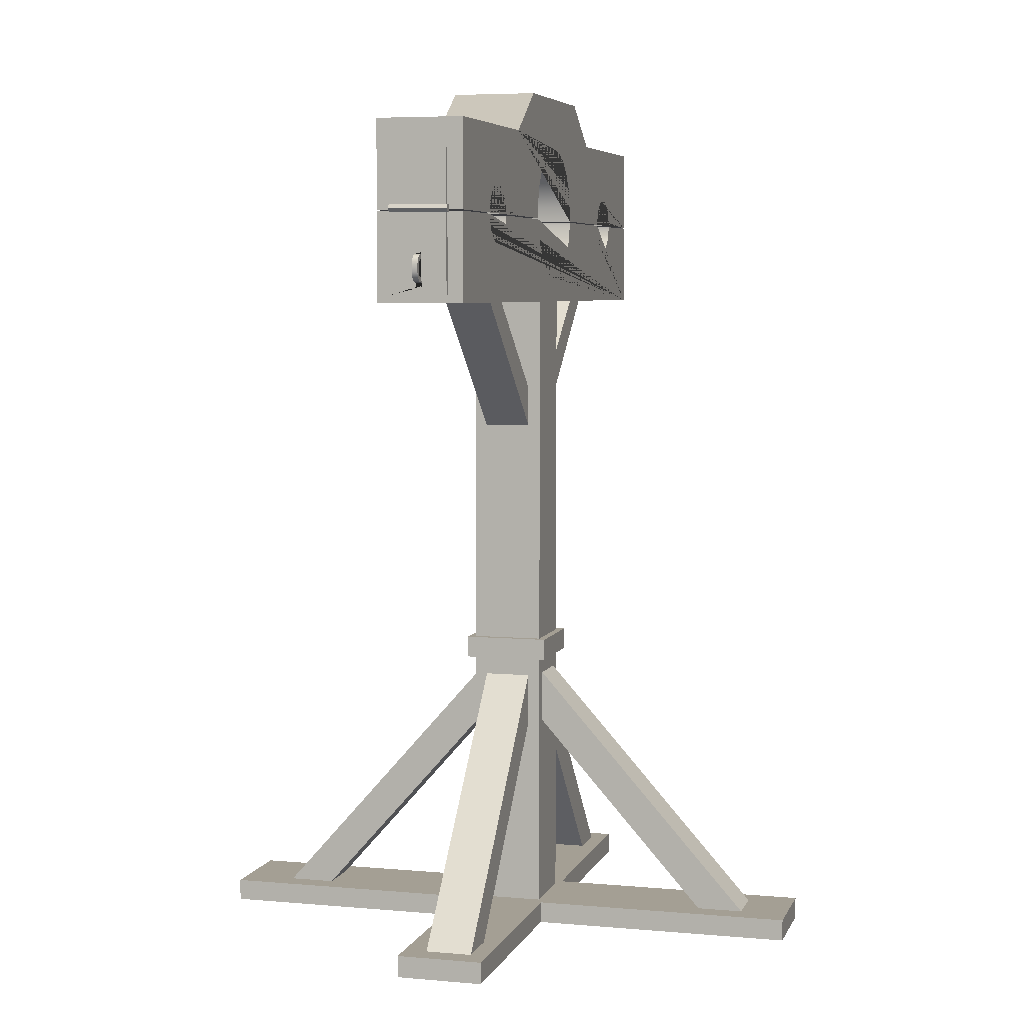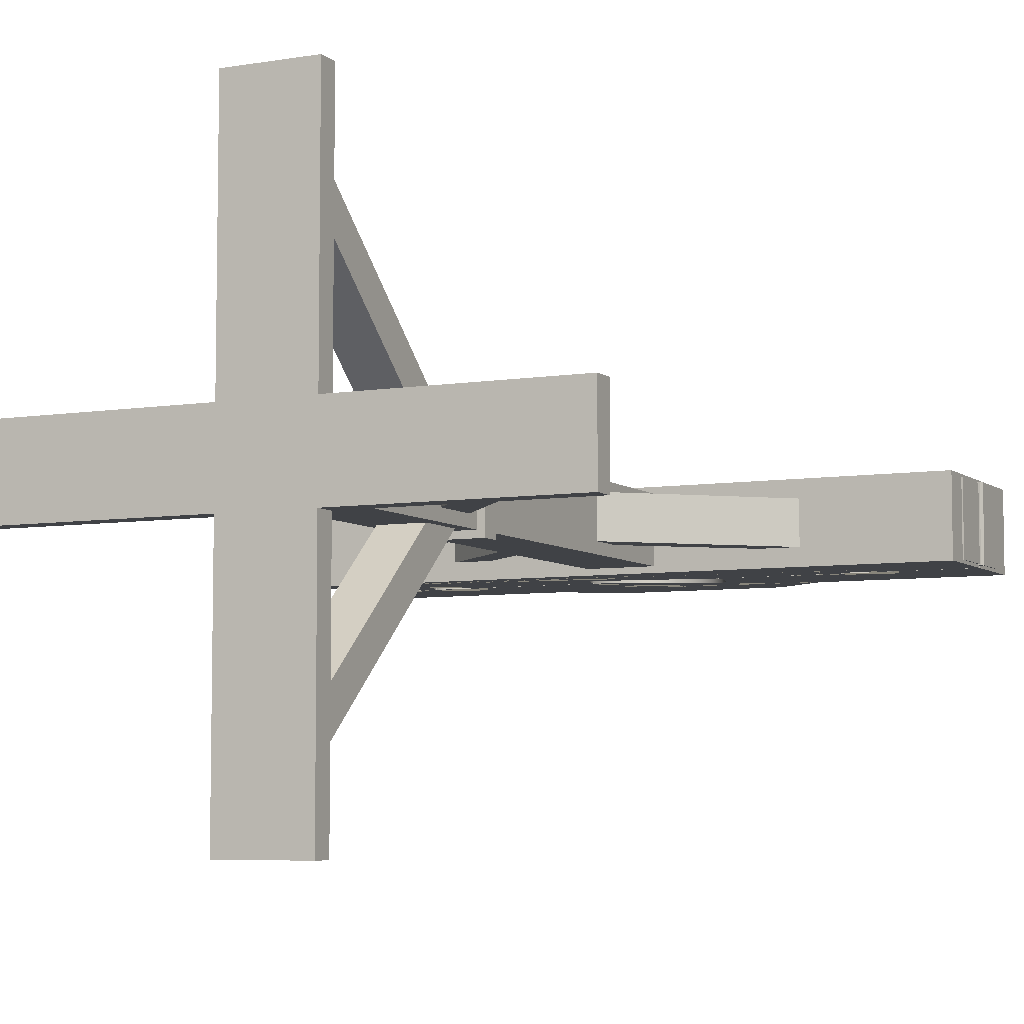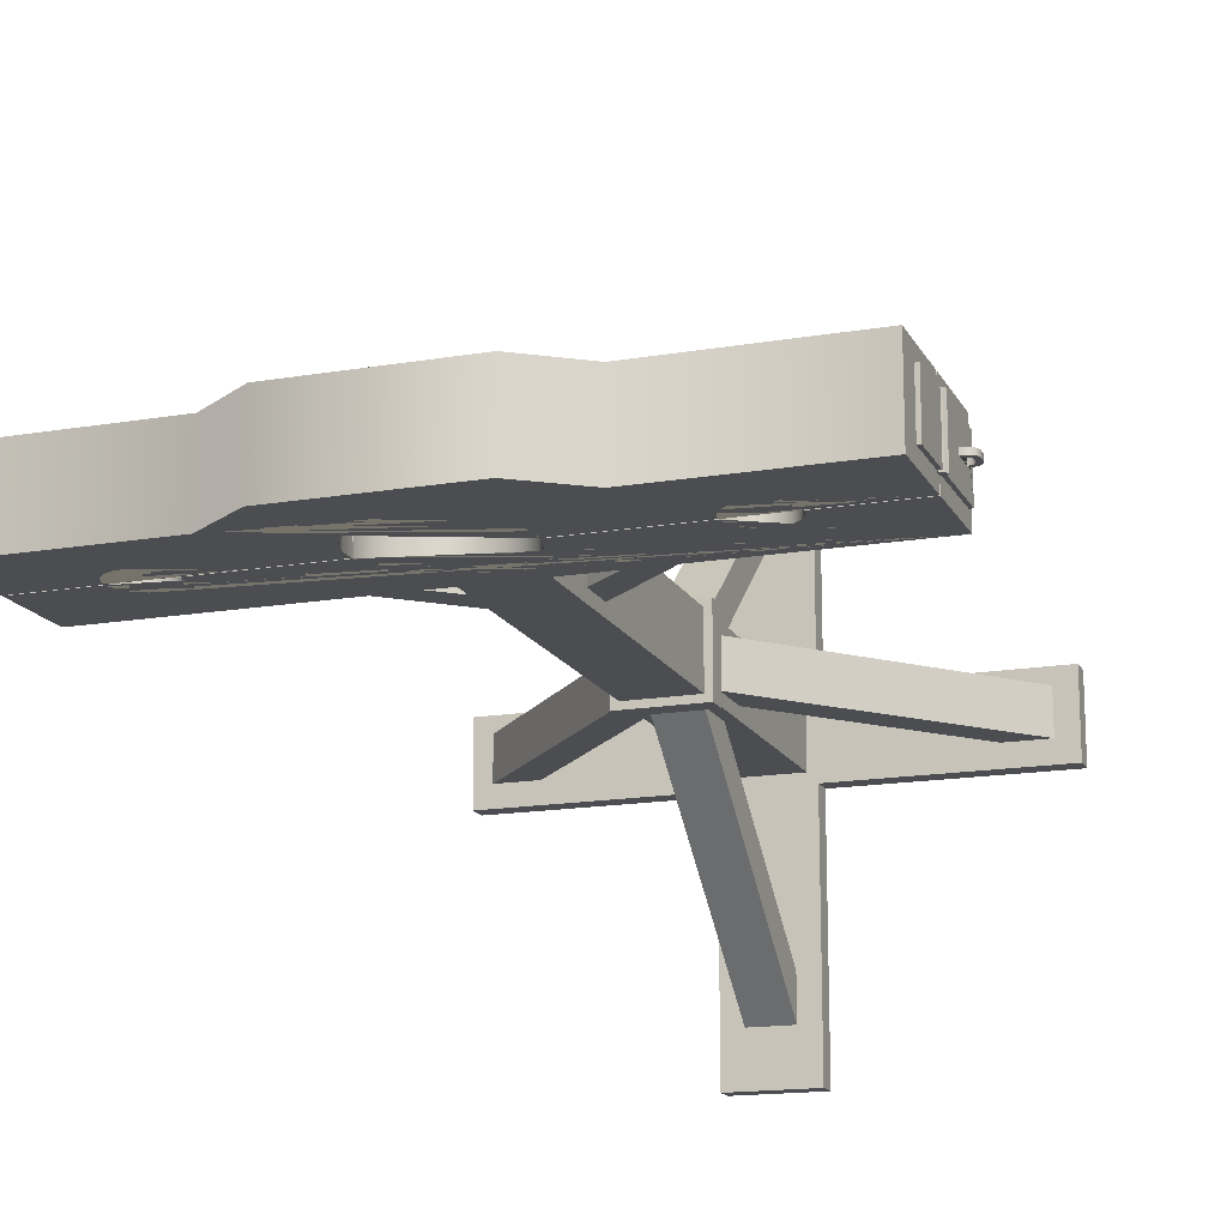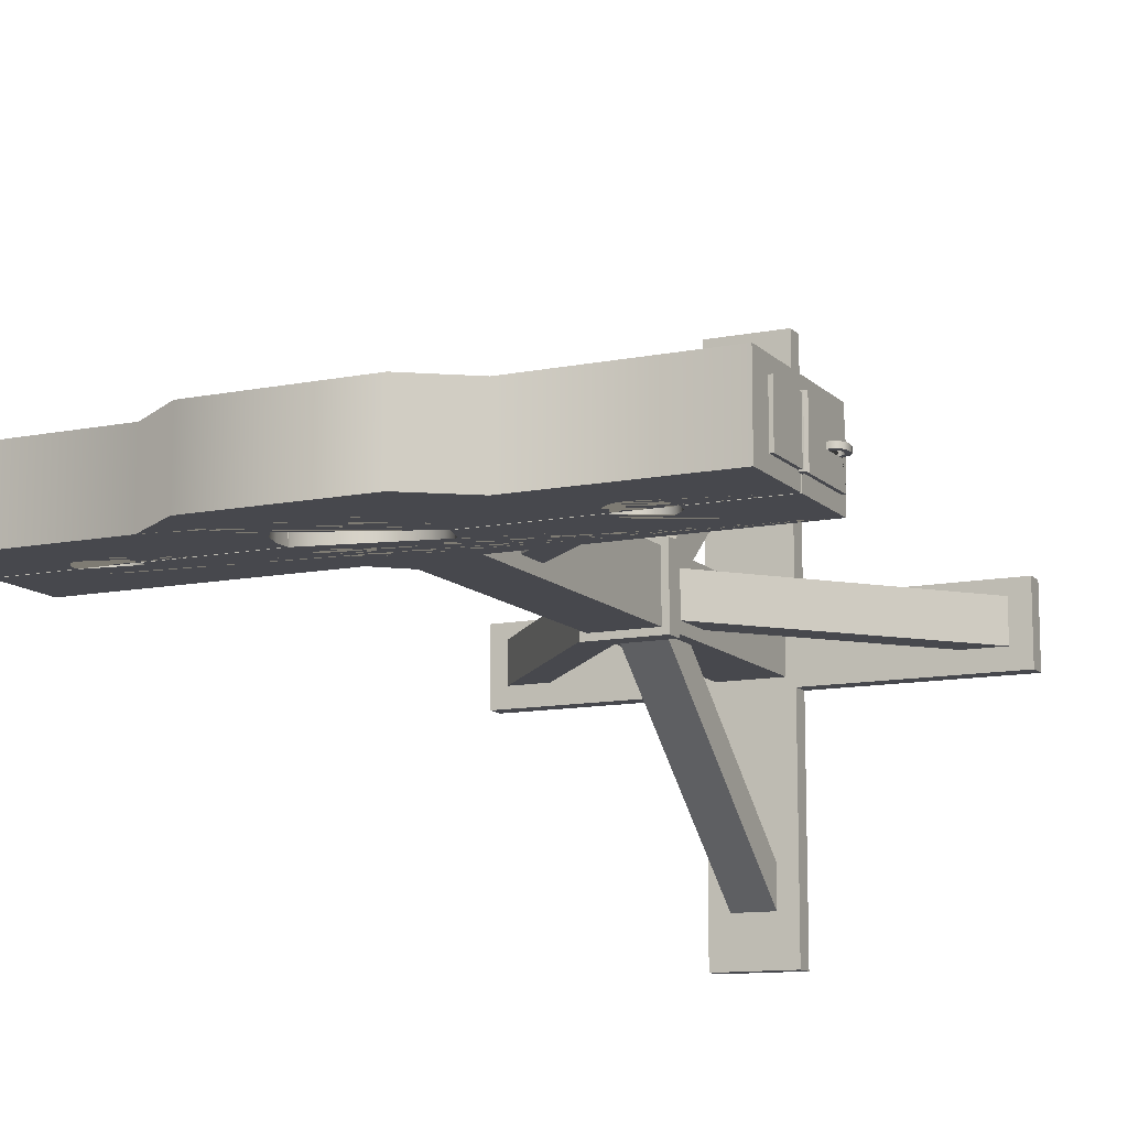
<metadata>
{"format":"obj","ext":"obj","renderer":"f3d","projection":"perspective","resolution":1024,"background":"white","views":[{"elev":5.6,"azim":-74.4,"up":"+Y"},{"elev":-6.3,"azim":26.0,"up":"+Z"},{"elev":-16.0,"azim":-160.4,"up":"+Z"},{"elev":-11.7,"azim":-154.2,"up":"+Z"}]}
</metadata>
<code>
o torture_device_012.002
v -0.05872 0.0255 0.05987
v -0.05872 0.4699 0.05987
v -0.05872 0.4699 -0.05644
v -0.05872 0.0255 -0.05644
v 0.0576 0.0255 0.05987
v 0.0576 0.4699 0.05987
v 0.0576 0.4699 -0.05644
v 0.0576 0.0255 -0.05644
v 0.0576 0.5053 0.05987
v 0.0576 1.107 0.05987
v -0.05872 1.107 0.05987
v -0.05872 0.5053 0.05987
v 0.0576 0.5053 -0.05644
v 0.0576 1.107 -0.05644
v -0.05872 0.5053 -0.05644
v -0.05872 1.107 -0.05644
v -0.5549 1.097 -0.06722
v -0.5549 1.237 -0.06722
v -0.4072 1.237 -0.06722
v -0.4072 1.232 -0.06722
v -0.4034 1.219 -0.06722
v -0.3961 1.207 -0.06722
v -0.3859 1.198 -0.06722
v -0.3737 1.193 -0.06722
v -0.3603 1.191 -0.06722
v -0.347 1.193 -0.06722
v -0.3348 1.198 -0.06722
v -0.3246 1.207 -0.06722
v -0.3173 1.219 -0.06722
v -0.3135 1.232 -0.06722
v -0.3135 1.237 -0.06722
v -0.1112 1.237 -0.06722
v -0.1112 1.233 -0.06722
v -0.1022 1.202 -0.06722
v -0.08497 1.175 -0.06722
v -0.06088 1.155 -0.06722
v -0.03188 1.141 -0.06722
v -0.000324 1.137 -0.06722
v 0.03123 1.141 -0.06722
v 0.06023 1.155 -0.06722
v 0.08432 1.175 -0.06722
v 0.1016 1.202 -0.06722
v 0.1105 1.233 -0.06722
v 0.1105 1.237 -0.06722
v 0.3224 1.237 -0.06722
v 0.3224 1.232 -0.06722
v 0.3262 1.219 -0.06722
v 0.3335 1.207 -0.06722
v 0.3436 1.198 -0.06722
v 0.3559 1.193 -0.06722
v 0.3692 1.191 -0.06722
v 0.3825 1.193 -0.06722
v 0.3948 1.198 -0.06722
v 0.405 1.207 -0.06722
v 0.4123 1.219 -0.06722
v 0.4161 1.232 -0.06722
v 0.4161 1.237 -0.06722
v 0.5487 1.237 -0.06722
v 0.5487 1.097 -0.06722
v 0.5487 1.237 0.07065
v 0.5487 1.097 0.07065
v 0.4161 1.237 0.07065
v 0.4161 1.232 0.07065
v 0.4123 1.219 0.07065
v 0.405 1.207 0.07065
v 0.3948 1.198 0.07065
v 0.3825 1.193 0.07065
v 0.3692 1.191 0.07065
v 0.3559 1.193 0.07065
v 0.3436 1.198 0.07065
v 0.3335 1.207 0.07065
v 0.3262 1.219 0.07065
v 0.3224 1.232 0.07065
v 0.3224 1.237 0.07065
v 0.1105 1.237 0.07065
v 0.1105 1.233 0.07065
v 0.1016 1.202 0.07065
v 0.08432 1.175 0.07065
v 0.06023 1.155 0.07065
v 0.03123 1.141 0.07065
v -0.000324 1.137 0.07065
v -0.03188 1.141 0.07065
v -0.06088 1.155 0.07065
v -0.08497 1.175 0.07065
v -0.1022 1.202 0.07065
v -0.1112 1.233 0.07065
v -0.1112 1.237 0.07065
v -0.3135 1.237 0.07065
v -0.3135 1.232 0.07065
v -0.3173 1.219 0.07065
v -0.3246 1.207 0.07065
v -0.3348 1.198 0.07065
v -0.347 1.193 0.07065
v -0.3603 1.191 0.07065
v -0.3737 1.193 0.07065
v -0.3859 1.198 0.07065
v -0.3961 1.207 0.07065
v -0.4034 1.219 0.07065
v -0.4072 1.232 0.07065
v -0.4072 1.237 0.07065
v -0.5549 1.237 0.07065
v -0.5549 1.097 0.07065
v 0.5487 1.379 0.07065
v 0.5487 1.379 -0.06722
v 0.2356 1.379 -0.06722
v 0.2356 1.379 0.07065
v 0.5487 1.239 -0.06722
v 0.5487 1.239 0.07065
v -0.1414 1.447 -0.06722
v -0.1414 1.447 0.07065
v 0.1419 1.447 0.07065
v 0.1419 1.447 -0.06722
v -0.5549 1.239 0.07065
v -0.5549 1.379 0.07065
v -0.5549 1.379 -0.06722
v -0.5549 1.239 -0.06722
v 0.2356 1.239 -0.06722
v 0.4161 1.239 -0.06722
v 0.4161 1.245 -0.06722
v 0.4123 1.258 -0.06722
v 0.405 1.269 -0.06722
v 0.3948 1.278 -0.06722
v 0.3825 1.284 -0.06722
v 0.3692 1.286 -0.06722
v 0.3559 1.284 -0.06722
v 0.3436 1.278 -0.06722
v 0.3335 1.269 -0.06722
v 0.3262 1.258 -0.06722
v 0.3224 1.245 -0.06722
v 0.3224 1.239 -0.06722
v 0.2356 1.239 0.07065
v 0.3224 1.239 0.07065
v 0.3224 1.245 0.07065
v 0.3262 1.258 0.07065
v 0.3335 1.269 0.07065
v 0.3436 1.278 0.07065
v 0.3559 1.284 0.07065
v 0.3692 1.286 0.07065
v 0.3825 1.284 0.07065
v 0.3948 1.278 0.07065
v 0.405 1.269 0.07065
v 0.4123 1.258 0.07065
v 0.4161 1.245 0.07065
v 0.4161 1.239 0.07065
v -0.2363 1.379 0.07065
v -0.2363 1.379 -0.06722
v -0.2363 1.239 -0.06722
v -0.2363 1.239 0.07065
v -0.3135 1.239 0.07065
v -0.3135 1.239 -0.06722
v -0.4072 1.239 0.07065
v -0.4072 1.245 0.07065
v -0.4034 1.258 0.07065
v -0.3961 1.269 0.07065
v -0.3859 1.278 0.07065
v -0.3737 1.284 0.07065
v -0.3603 1.286 0.07065
v -0.347 1.284 0.07065
v -0.3348 1.278 0.07065
v -0.3246 1.269 0.07065
v -0.3173 1.258 0.07065
v -0.3135 1.245 0.07065
v -0.1112 1.239 -0.06722
v -0.1112 1.239 0.07065
v -0.1112 1.265 0.07065
v -0.1022 1.295 0.07065
v -0.08497 1.322 0.07065
v -0.06088 1.343 0.07065
v -0.03188 1.356 0.07065
v -0.000324 1.361 0.07065
v 0.03123 1.356 0.07065
v 0.06023 1.343 0.07065
v 0.08432 1.322 0.07065
v 0.1016 1.295 0.07065
v 0.1105 1.265 0.07065
v 0.1105 1.239 0.07065
v 0.1105 1.239 -0.06722
v 0.1105 1.265 -0.06722
v 0.1016 1.295 -0.06722
v 0.08432 1.322 -0.06722
v 0.06023 1.343 -0.06722
v 0.03123 1.356 -0.06722
v -0.000324 1.361 -0.06722
v -0.03188 1.356 -0.06722
v -0.06088 1.343 -0.06722
v -0.08497 1.322 -0.06722
v -0.1022 1.295 -0.06722
v -0.1112 1.265 -0.06722
v -0.3135 1.245 -0.06722
v -0.3173 1.258 -0.06722
v -0.3246 1.269 -0.06722
v -0.3348 1.278 -0.06722
v -0.347 1.284 -0.06722
v -0.3603 1.286 -0.06722
v -0.3737 1.284 -0.06722
v -0.3859 1.278 -0.06722
v -0.3961 1.269 -0.06722
v -0.4034 1.258 -0.06722
v -0.4072 1.245 -0.06722
v -0.4072 1.239 -0.06722
v -0.07071 0.5053 0.07186
v -0.07071 0.5053 -0.06843
v -0.07071 0.4699 -0.06843
v -0.07071 0.4699 0.07186
v 0.06958 0.4699 -0.06843
v 0.06958 0.4699 0.07186
v 0.06958 0.5053 0.07186
v 0.06958 0.5053 -0.06843
v 0.5509 1.232 -0.06167
v 0.5509 1.232 0.0651
v 0.5509 1.148 0.0651
v 0.5509 1.148 -0.06167
v 0.5481 1.232 0.0651
v 0.5481 1.148 0.0651
v 0.546 1.232 -0.06379
v 0.546 1.232 0.06721
v 0.5425 1.238 0.06721
v 0.5425 1.238 -0.06379
v 0.546 1.244 0.06721
v 0.546 1.244 -0.06379
v 0.5481 1.328 -0.06167
v 0.5481 1.328 0.0651
v 0.5509 1.328 0.0651
v 0.5509 1.328 -0.06167
v 0.5481 1.148 -0.06167
v 0.5509 1.244 -0.06167
v 0.5481 1.244 -0.06167
v 0.5481 1.232 -0.06167
v 0.5509 1.244 0.0651
v 0.5481 1.244 0.0651
v -0.5607 1.244 -0.04279
v -0.5607 1.333 -0.04279
v -0.5541 1.333 -0.04279
v -0.5541 1.244 -0.04279
v -0.5541 1.333 0.04621
v -0.5541 1.244 0.04621
v -0.5607 1.333 0.04621
v -0.5607 1.244 0.04621
v -0.5607 1.109 -0.04279
v -0.5607 1.241 -0.04279
v -0.5541 1.241 -0.04279
v -0.5541 1.109 -0.04279
v -0.5541 1.109 0.04621
v -0.5541 1.241 0.04621
v -0.5607 1.241 0.04621
v -0.5607 1.109 0.04621
v -0.5541 1.121 -0.002766
v -0.5607 1.121 -0.002766
v -0.5607 1.121 0.006194
v -0.5541 1.121 0.006194
v -0.5541 1.174 -0.002766
v -0.5607 1.174 -0.002766
v -0.5607 1.174 0.006194
v -0.5541 1.174 0.006194
v 0.553 1.244 -0.06379
v 0.553 1.244 0.06721
v 0.5565 1.238 0.06721
v 0.5565 1.238 -0.06379
v 0.553 1.232 0.06721
v 0.553 1.232 -0.06379
v -0.5809 1.144 0.006194
v -0.5809 1.155 0.006194
v -0.5809 1.155 -0.002766
v -0.5809 1.144 -0.002766
v -0.5644 1.172 -0.002766
v -0.5644 1.172 0.006194
v -0.5189 1.172 0.006194
v -0.5189 1.172 -0.002766
v -0.5718 1.14 0.006194
v -0.5718 1.14 -0.002766
v -0.5732 1.145 -0.002766
v -0.5732 1.145 0.006194
v -0.5687 1.137 0.006194
v -0.5687 1.137 -0.002766
v -0.5644 1.128 -0.002766
v -0.5644 1.128 0.006194
v -0.5727 1.13 0.006194
v -0.5727 1.13 -0.002766
v -0.5787 1.136 0.006194
v -0.5787 1.136 -0.002766
v -0.5727 1.17 -0.002766
v -0.5727 1.17 0.006194
v -0.5787 1.163 -0.002766
v -0.5787 1.163 0.006194
v -0.5189 1.128 -0.002766
v -0.5189 1.128 0.006194
v -0.5634 1.135 0.006194
v -0.5634 1.135 -0.002766
v -0.5189 1.135 0.006194
v -0.5189 1.135 -0.002766
v -0.5687 1.163 0.006194
v -0.5634 1.164 0.006194
v -0.5634 1.164 -0.002766
v -0.5687 1.163 -0.002766
v -0.5718 1.16 0.006194
v -0.5718 1.16 -0.002766
v -0.5732 1.154 0.006194
v -0.5732 1.154 -0.002766
v -0.5189 1.164 0.006194
v -0.5189 1.164 -0.002766
v -0.5557 1.248 -0.04537
v -0.5557 1.248 0.0488
v -0.552 1.242 0.0488
v -0.552 1.242 -0.04537
v -0.5552 1.235 0.0488
v -0.5552 1.235 -0.04537
v -0.5622 1.235 0.0488
v -0.5622 1.235 -0.04537
v -0.566 1.241 0.0488
v -0.566 1.241 -0.04537
v -0.5627 1.247 0.0488
v -0.5627 1.247 -0.04537
v -0.4249 0.0255 -0.03621
v -0.349 0.0255 -0.03621
v 0.02832 0.4517 -0.03621
v -0.04752 0.4517 -0.03621
v -0.349 0.0255 0.03964
v 0.02832 0.4517 0.03964
v -0.4249 0.0255 0.03964
v -0.04752 0.4517 0.03964
v 0.03745 0.0255 0.3528
v 0.03745 0.0255 0.4287
v 0.03745 0.4517 0.05132
v 0.03745 0.4517 -0.02453
v 0.4297 0.0255 0.03964
v 0.3539 0.0255 0.03964
v -0.02349 0.4517 0.03964
v 0.05236 0.4517 0.03964
v 0.3539 0.0255 -0.03621
v -0.02349 0.4517 -0.03621
v 0.4297 0.0255 -0.03621
v 0.05236 0.4517 -0.03621
v -0.03839 0.0255 0.3528
v -0.03839 0.4517 -0.02453
v 0.03745 0.0255 -0.4243
v 0.03745 0.0255 -0.3485
v 0.03745 0.4517 0.02887
v 0.03745 0.4517 -0.04697
v -0.3623 1.154 0.03964
v -0.2976 1.154 0.03964
v 0.02832 0.8711 0.03964
v -0.04752 0.8711 0.03964
v -0.2976 1.154 -0.03621
v 0.02832 0.8711 -0.03621
v -0.3623 1.154 -0.03621
v -0.04752 0.8711 -0.03621
v 0.3671 1.154 -0.03621
v 0.3024 1.154 -0.03621
v -0.02349 0.8711 -0.03621
v 0.05236 0.8711 -0.03621
v 0.3024 1.154 0.03964
v -0.02349 0.8711 0.03964
v 0.3671 1.154 0.03964
v 0.05236 0.8711 0.03964
v -0.03839 0.0255 -0.3485
v -0.03839 0.4517 0.02887
v -0.03839 0.0255 -0.4243
v -0.03839 0.4517 -0.04697
v -0.03839 0.0255 0.4287
v -0.03839 0.4517 0.05132
v -0.07543 0 -0.5048
v -0.07543 0.03551 -0.5048
v 0.07431 0.03551 -0.5048
v 0.07431 0 -0.5048
v 0.07431 0.03551 0.4983
v 0.07431 0.03551 0.06749
v -0.07543 0.03551 0.06749
v -0.07543 0.03551 0.4983
v 0.07431 -0 0.4983
v -0.07543 -0 0.4983
v -0.4533 0.03551 -0.07397
v -0.4533 0 -0.07397
v -0.4533 -0 0.06749
v -0.4533 0.03551 0.06749
v 0.07431 0 -0.07397
v -0.07543 0 -0.07397
v -0.07543 -0 0.06749
v 0.07431 0.03551 -0.07397
v -0.07543 0.03551 -0.07397
v 0.07431 -0 0.06749
v 0.4522 -0 0.06749
v 0.4522 0.03551 0.06749
v 0.4522 0 -0.07397
v 0.4522 0.03551 -0.07397
f 1 2 3 4
f 5 6 2 1
f 4 3 7 8
f 8 5 1 4
f 8 7 6 5
f 9 10 11 12
f 13 14 10 9
f 15 16 14 13
f 12 11 16 15
f 17 18 19 20 21 22 23 24 25 26 27 28 29 30 31 32 33 34 35 36 37 38 39 40 41 42 43 44 45 46 47 48 49 50 51 52 53 54 55 56 57 58 59
f 59 58 60 61
f 61 60 62 63 64 65 66 67 68 69 70 71 72 73 74 75 76 77 78 79 80 81 82 83 84 85 86 87 88 89 90 91 92 93 94 95 96 97 98 99 100 101 102
f 102 101 18 17
f 59 61 102 17
f 60 58 57 62
f 103 104 105 106
f 107 104 103 108
f 109 110 111 112
f 113 114 115 116
f 117 105 104 107 118 119 120 121 122 123 124 125 126 127 128 129 130
f 108 103 106 131 132 133 134 135 136 137 138 139 140 141 142 143 144
f 145 146 115 114
f 147 148 149 150
f 148 145 114 113 151 152 153 154 155 156 157 158 159 160 161 162 149
f 107 108 144 118
f 105 146 109 112
f 148 147 163 164
f 145 148 164 165 166 167 168 169 170 171 172 173 174 175 176 131 106
f 105 117 177 178 179 180 181 182 183 184 185 186 187 188 163 147 146
f 116 115 146 147 150 189 190 191 192 193 194 195 196 197 198 199 200
f 106 105 112 111
f 146 145 110 109
f 145 106 111 110
f 199 152 151 200
f 99 20 19 100
f 22 97 96 23
f 43 76 75 44
f 175 178 177 176
f 27 92 91 28
f 189 162 161 190
f 34 85 84 35
f 41 78 77 42
f 190 161 160 191
f 194 157 156 195
f 183 170 169 184
f 179 174 173 180
f 50 69 68 51
f 30 89 88 31
f 162 189 150 149
f 74 45 44 75
f 87 32 31 88
f 100 19 18 101
f 182 171 170 183
f 187 166 165 188
f 188 165 164 163
f 86 33 32 87
f 33 86 85 34
f 25 94 93 26
f 123 139 138 124
f 119 143 142 120
f 195 156 155 196
f 52 67 66 53
f 124 138 137 125
f 46 73 72 47
f 198 153 152 199
f 122 140 139 123
f 185 168 167 186
f 54 65 64 55
f 196 155 154 197
f 126 136 135 127
f 128 134 133 129
f 55 64 63 56
f 192 159 158 193
f 23 96 95 24
f 181 172 171 182
f 51 68 67 52
f 184 169 168 185
f 42 77 76 43
f 178 175 174 179
f 80 79 40 39
f 80 39 38 81
f 81 38 37 82
f 37 36 83 82
f 49 70 69 50
f 24 95 94 25
f 56 63 62 57
f 143 119 118 144
f 193 158 157 194
f 200 151 113 116
f 35 84 83 36
f 48 71 70 49
f 40 79 78 41
f 191 160 159 192
f 127 135 134 128
f 28 91 90 29
f 121 141 140 122
f 26 93 92 27
f 180 173 172 181
f 21 98 97 22
f 186 167 166 187
f 130 132 131 117
f 47 72 71 48
f 20 99 98 21
f 129 133 132 130
f 73 46 45 74
f 125 137 136 126
f 176 177 117 131
f 29 90 89 30
f 197 154 153 198
f 120 142 141 121
f 53 66 65 54
f 201 202 203 204
f 7 3 203 205
f 2 6 206 204
f 13 9 207 208
f 15 13 208 202
f 207 201 204 206
f 208 207 206 205
f 202 208 205 203
f 6 7 205 206
f 9 12 201 207
f 3 2 204 203
f 12 15 202 201
f 209 210 211 212
f 210 213 214 211
f 215 216 217 218
f 218 217 219 220
f 221 222 223 224
f 212 211 214 225
f 226 227 221 224
f 228 209 212 225
f 229 226 224 223
f 230 229 223 222
f 231 232 233 234
f 234 233 235 236
f 236 235 237 238
f 238 237 232 231
f 235 233 232 237
f 239 240 241 242
f 243 244 245 246
f 242 243 246 239
f 247 248 249 250
f 251 252 248 247
f 253 252 251 254
f 254 250 249 253
f 247 242 241 244 243 250 254 251
f 243 242 247 250
f 249 246 245 240 239 248 252 253
f 248 239 246 249
f 255 256 257 258
f 258 257 259 260
f 256 219 217 216 259 257
f 220 255 258 260 215 218
f 227 226 255 220
f 229 230 219 256
f 230 227 220 219
f 226 229 256 255
f 210 209 260 259
f 209 228 215 260
f 213 210 259 216
f 228 213 216 215
f 261 262 263 264
f 265 266 267 268
f 269 270 271 272
f 269 273 274 270
f 275 276 277 278
f 278 277 279 280
f 280 279 261 264
f 266 265 281 282
f 282 281 283 284
f 284 283 263 262
f 276 275 285 286
f 274 273 287 288
f 288 287 289 290
f 274 288 275 278
f 287 273 277 276
f 270 274 278 280
f 273 269 279 277
f 271 270 280 264
f 269 272 261 279
f 291 292 266 282
f 293 294 281 265
f 295 291 282 284
f 294 296 283 281
f 297 295 284 262
f 296 298 263 283
f 289 287 276 286
f 288 290 285 275
f 292 299 267 266
f 272 297 262 261
f 298 271 264 263
f 300 293 265 268
f 272 271 298 297
f 297 298 296 295
f 295 296 294 291
f 291 294 293 292
f 292 293 300 299
f 301 302 303 304
f 304 303 305 306
f 306 305 307 308
f 308 307 309 310
f 303 302 311 309 307 305
f 310 309 311 312
f 312 311 302 301
f 301 304 306 308 310 312
f 313 314 315 316
f 314 317 318 315
f 317 319 320 318
f 319 313 316 320
f 321 322 323 324
f 325 326 327 328
f 326 329 330 327
f 329 331 332 330
f 331 325 328 332
f 333 321 324 334
f 335 336 337 338
f 339 340 341 342
f 340 343 344 341
f 343 345 346 344
f 345 339 342 346
f 347 348 349 350
f 348 351 352 349
f 351 353 354 352
f 353 347 350 354
f 336 355 356 337
f 355 357 358 356
f 357 335 338 358
f 359 333 334 360
f 361 362 363 364
f 365 366 367 368
f 369 365 368 370
f 371 372 373 374
f 364 375 376 361
f 370 368 367 377
f 378 363 362 379
f 380 366 365 369
f 376 379 362 361
f 380 369 370 377
f 378 379 367 366
f 380 377 376 375
f 379 376 372 371
f 366 380 381 382
f 364 363 378 375
f 382 381 383 384
f 376 377 373 372
f 380 375 383 381
f 367 379 371 374
f 375 378 384 383
f 378 366 382 384
f 377 367 374 373
f 322 359 360 323

</code>
